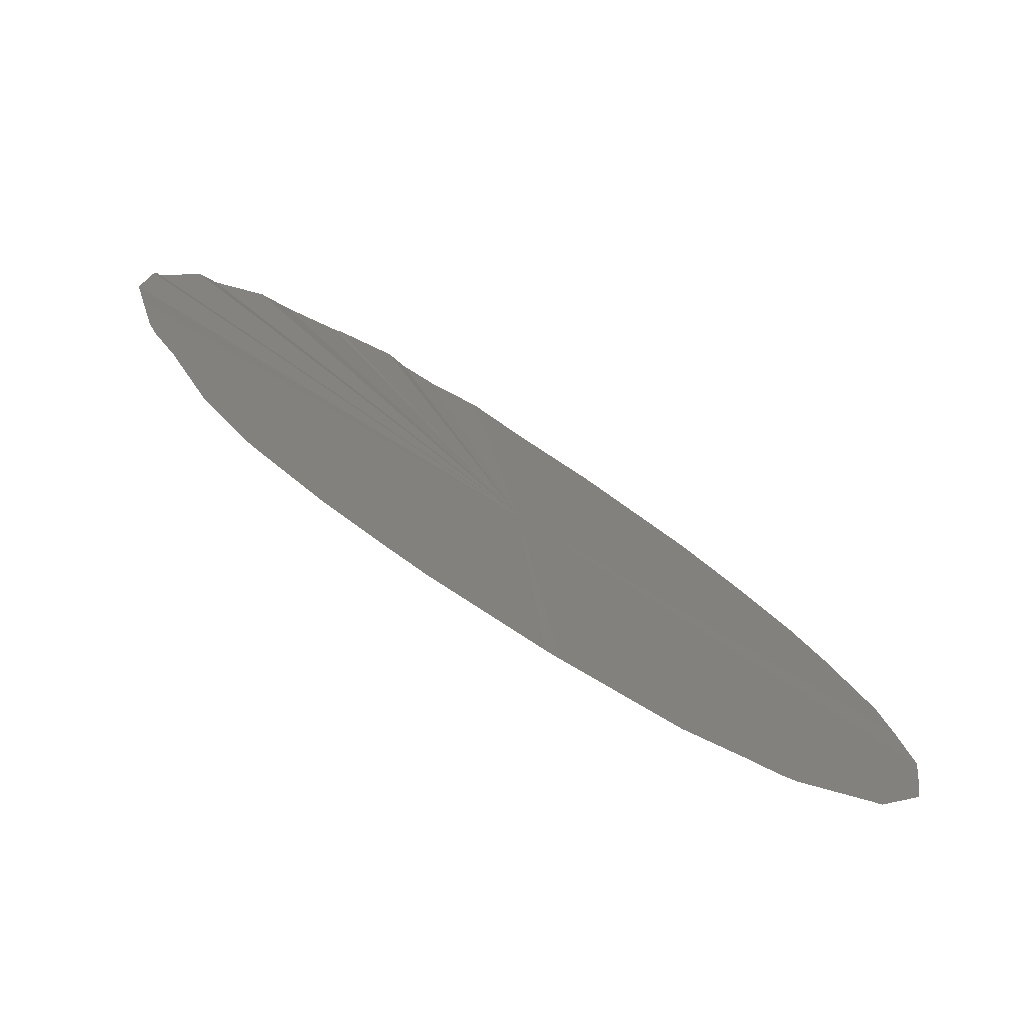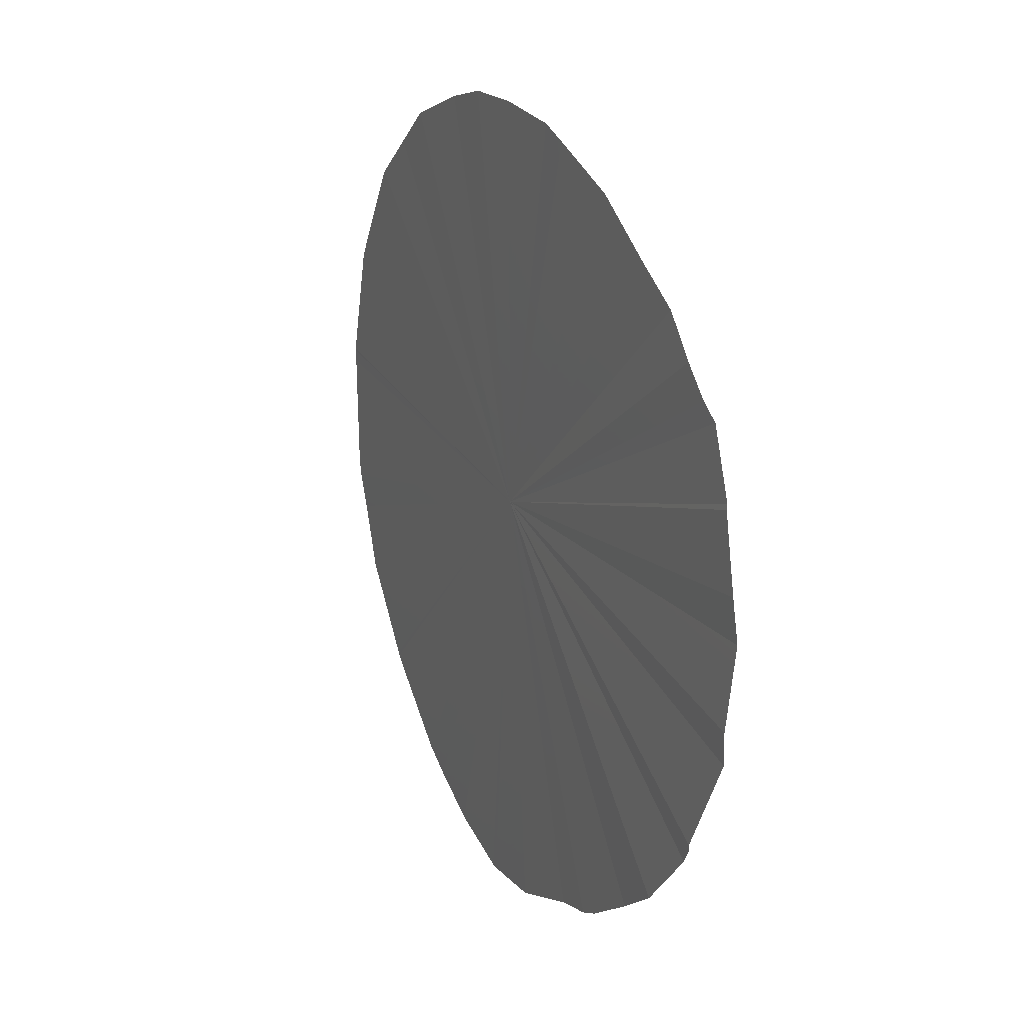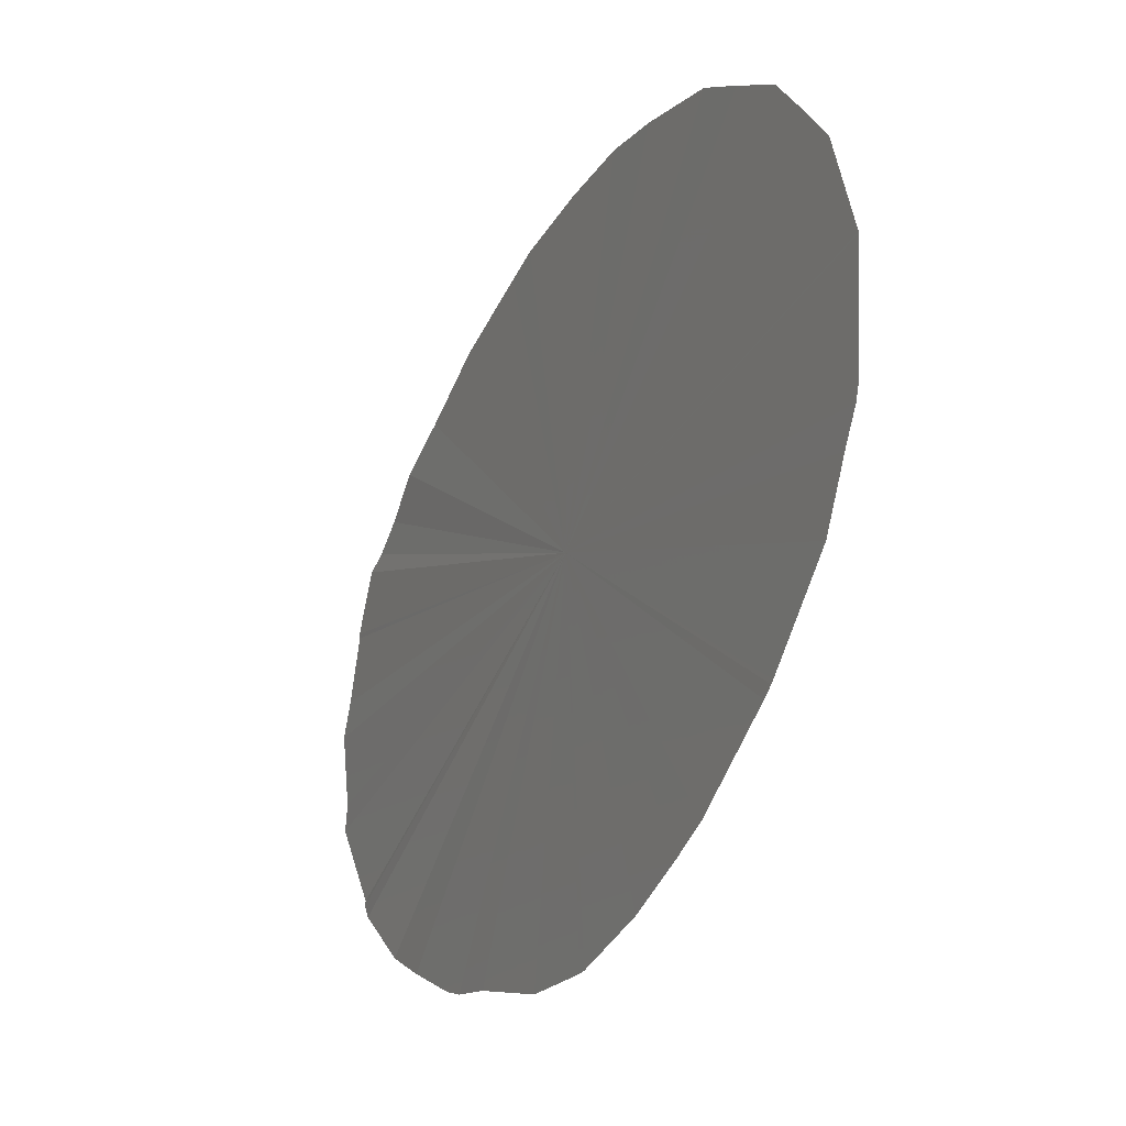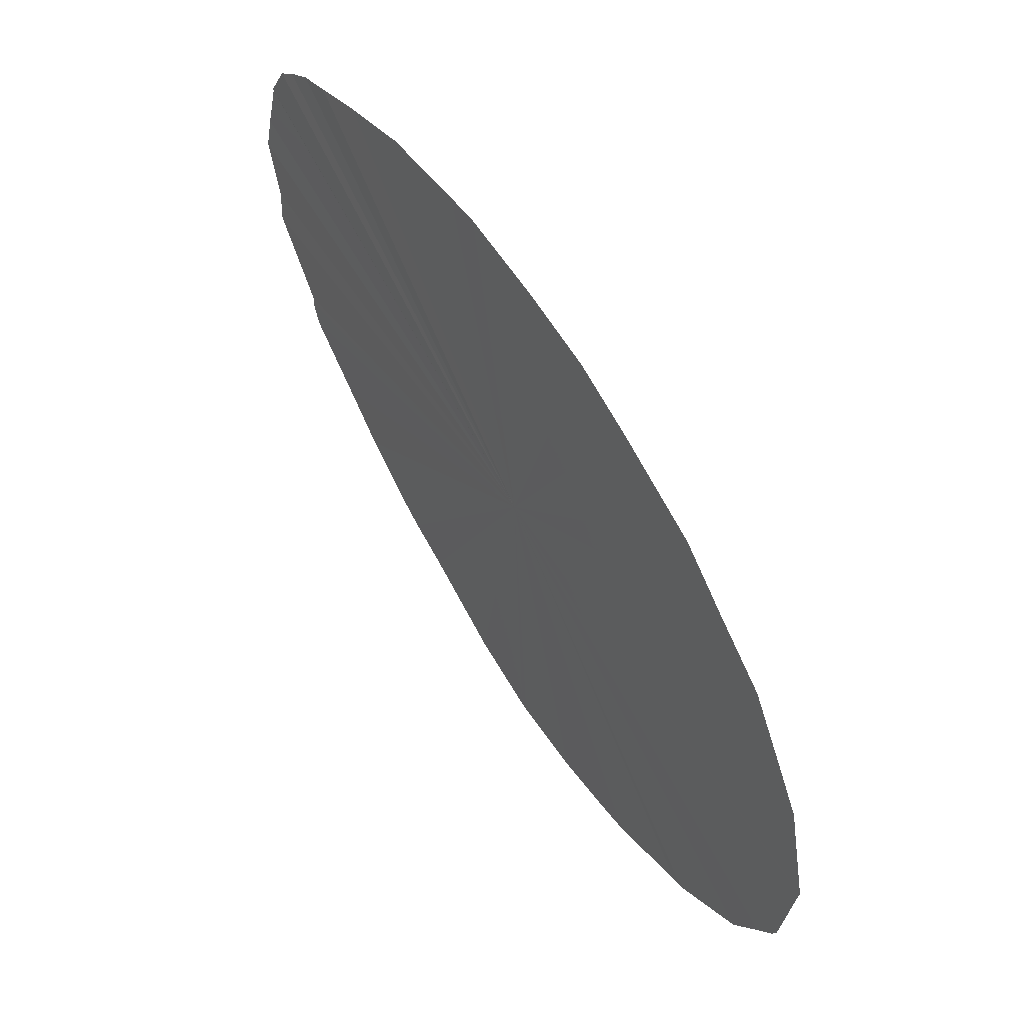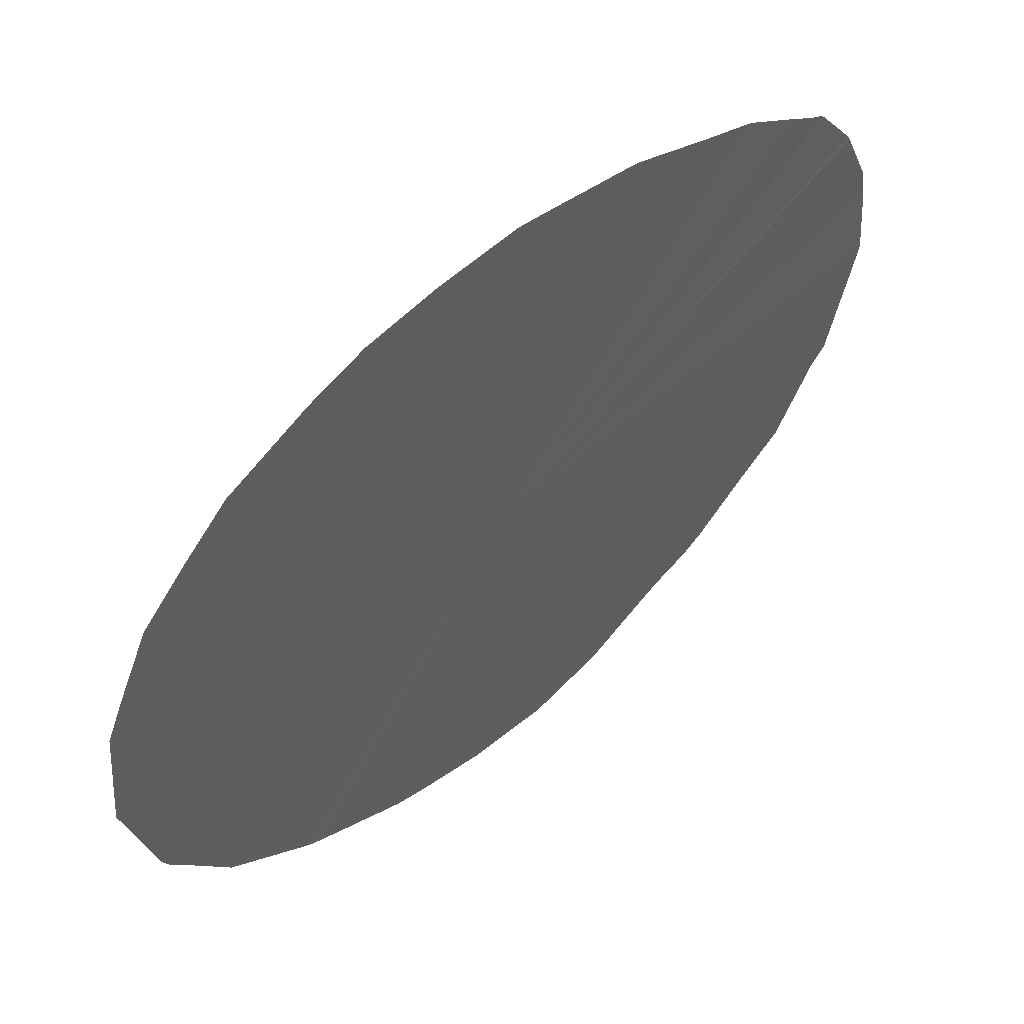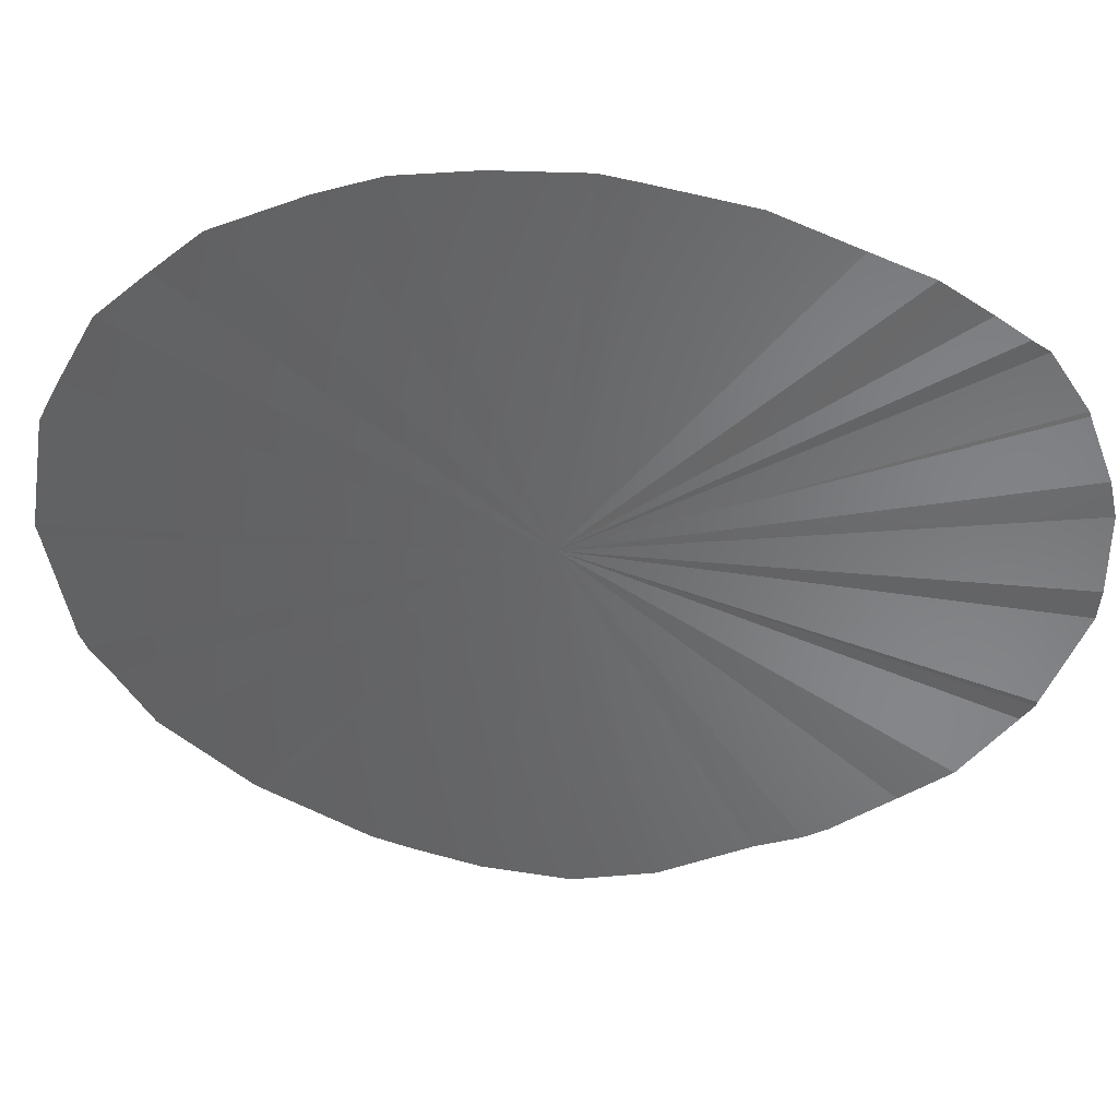
<metadata>
{"format":"stl","ext":"stl","renderer":"f3d","projection":"perspective","resolution":1024,"background":"white","views":[{"elev":-11.7,"azim":29.5,"up":"+Z"},{"elev":26.1,"azim":-73.1,"up":"+Y"},{"elev":-37.8,"azim":100.8,"up":"+Y"},{"elev":53.2,"azim":96.9,"up":"+Y"},{"elev":57.8,"azim":176.9,"up":"+Y"},{"elev":41.7,"azim":-134.2,"up":"+Y"}]}
</metadata>
<code>
# stl→obj: 45 verts, 46 faces
v -0.1258 0.04359 0.9994
v -0.1262 0.04409 0.9997
v -0.1257 0.0437 0.9993
v -0.1259 0.04358 0.9994
v -0.1259 0.04357 0.9994
v -0.126 0.0435 0.9995
v -0.126 0.04348 0.9995
v -0.1261 0.04346 0.9996
v -0.1262 0.04345 0.9997
v -0.1263 0.04348 0.9998
v -0.1265 0.04356 0.9999
v -0.1265 0.04359 0.9999
v -0.1265 0.04361 0.9999
v -0.1266 0.04368 1
v -0.1267 0.04375 1
v -0.1267 0.04386 1
v -0.1267 0.04389 1
v -0.1267 0.0439 1
v -0.1268 0.04405 1
v -0.1268 0.0441 1
v -0.1268 0.04423 1
v -0.1268 0.04429 1
v -0.1267 0.04439 1
v -0.1267 0.0444 1
v -0.1267 0.04448 1
v -0.1267 0.0445 1
v -0.1266 0.04454 1
v -0.1266 0.04458 1
v -0.1265 0.04461 1
v -0.1264 0.04466 0.9999
v -0.1263 0.04469 0.9998
v -0.1262 0.0447 0.9998
v -0.1261 0.04469 0.9997
v -0.126 0.04467 0.9996
v -0.1259 0.04464 0.9995
v -0.1258 0.04457 0.9994
v -0.1258 0.0445 0.9994
v -0.1257 0.04442 0.9993
v -0.1256 0.04431 0.9993
v -0.1256 0.04424 0.9992
v -0.1256 0.04405 0.9992
v -0.1256 0.04403 0.9992
v -0.1256 0.04386 0.9992
v -0.1257 0.04383 0.9992
v -0.1257 0.04378 0.9993
f 1 2 3
f 4 2 1
f 5 2 4
f 6 2 5
f 7 2 6
f 8 2 7
f 9 2 8
f 9 2 9
f 10 2 9
f 11 2 10
f 12 2 11
f 13 2 12
f 14 2 13
f 15 2 14
f 16 2 15
f 17 2 16
f 18 2 17
f 19 2 18
f 20 2 19
f 21 2 20
f 22 2 21
f 23 2 22
f 24 2 23
f 25 2 24
f 26 2 25
f 27 2 26
f 28 2 27
f 29 2 28
f 30 2 29
f 31 2 30
f 32 2 31
f 33 2 32
f 34 2 33
f 35 2 34
f 36 2 35
f 37 2 36
f 38 2 37
f 39 2 38
f 40 2 39
f 41 2 40
f 41 2 41
f 42 2 41
f 43 2 42
f 44 2 43
f 45 2 44
f 3 2 45

</code>
